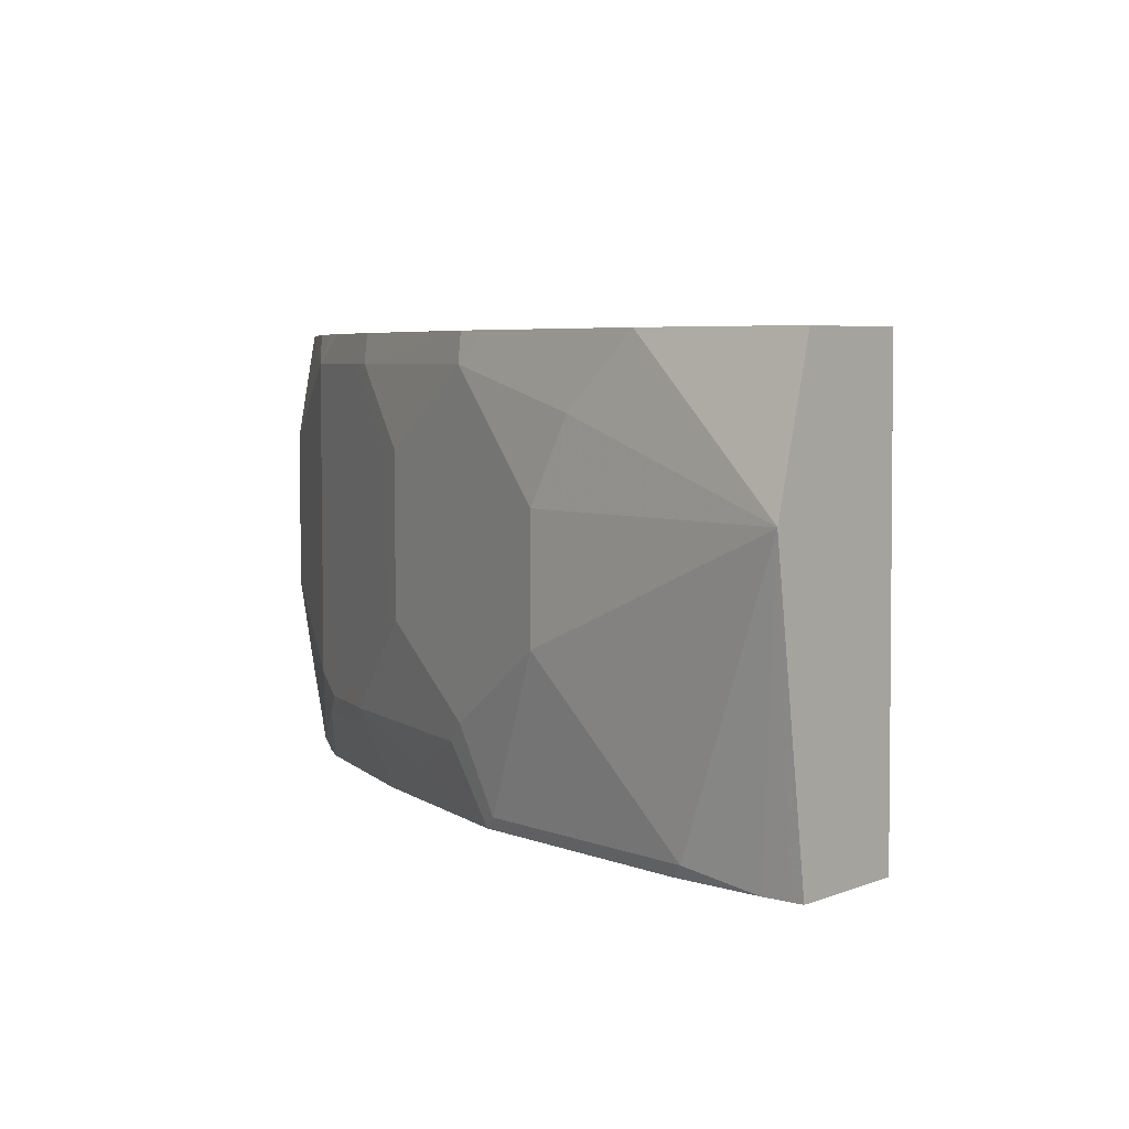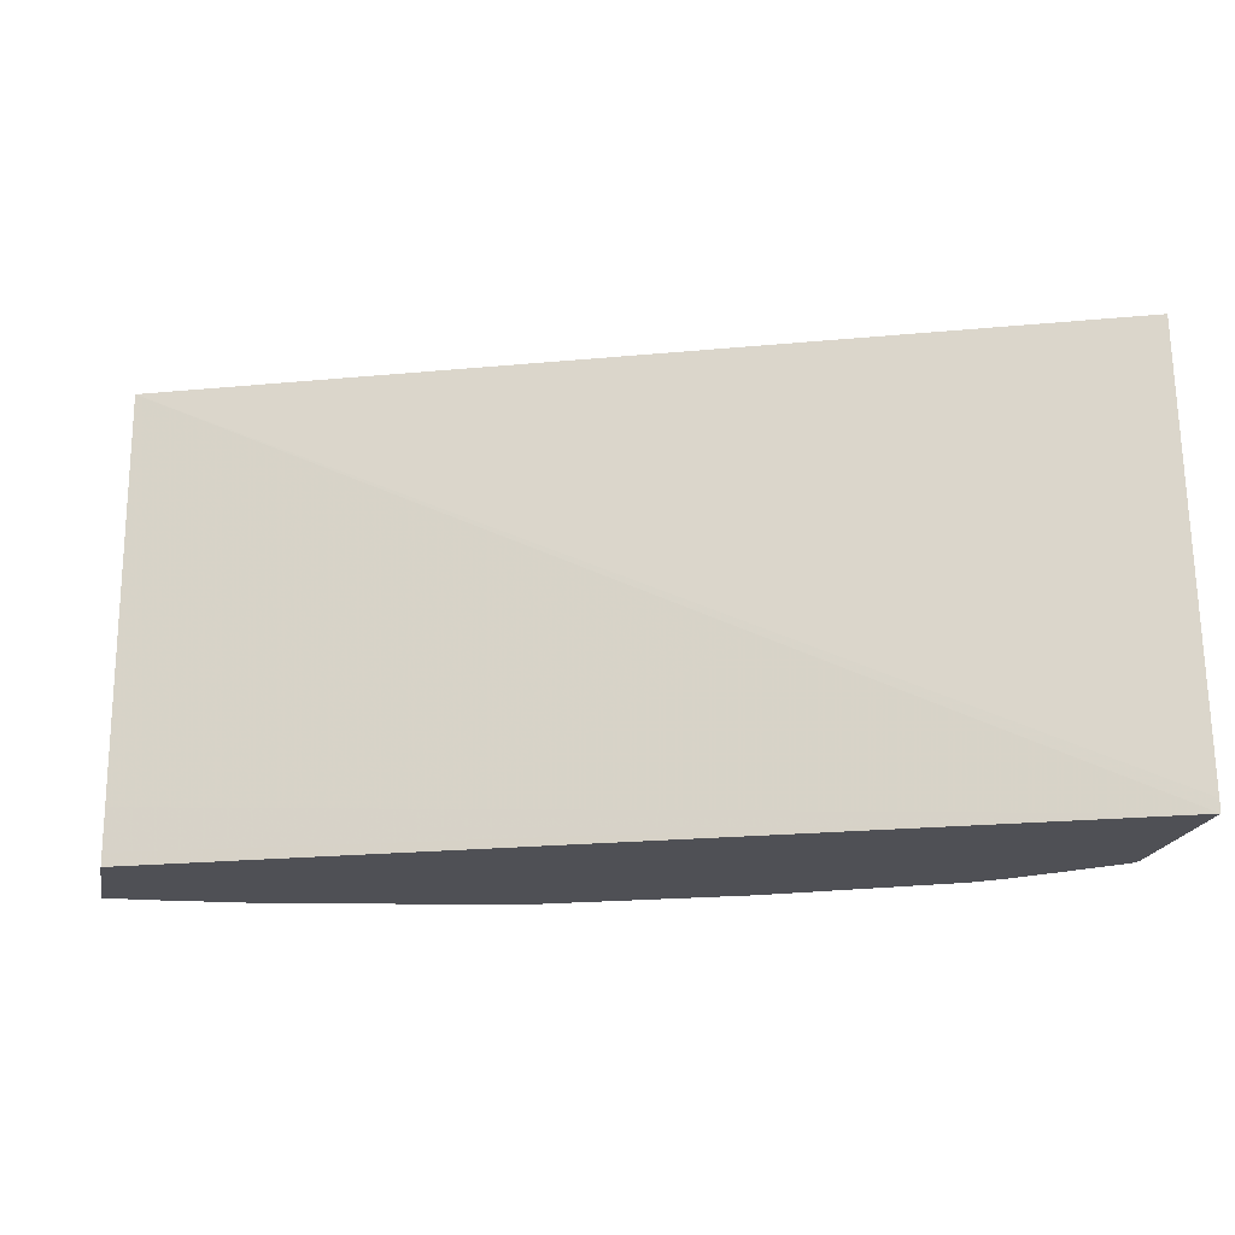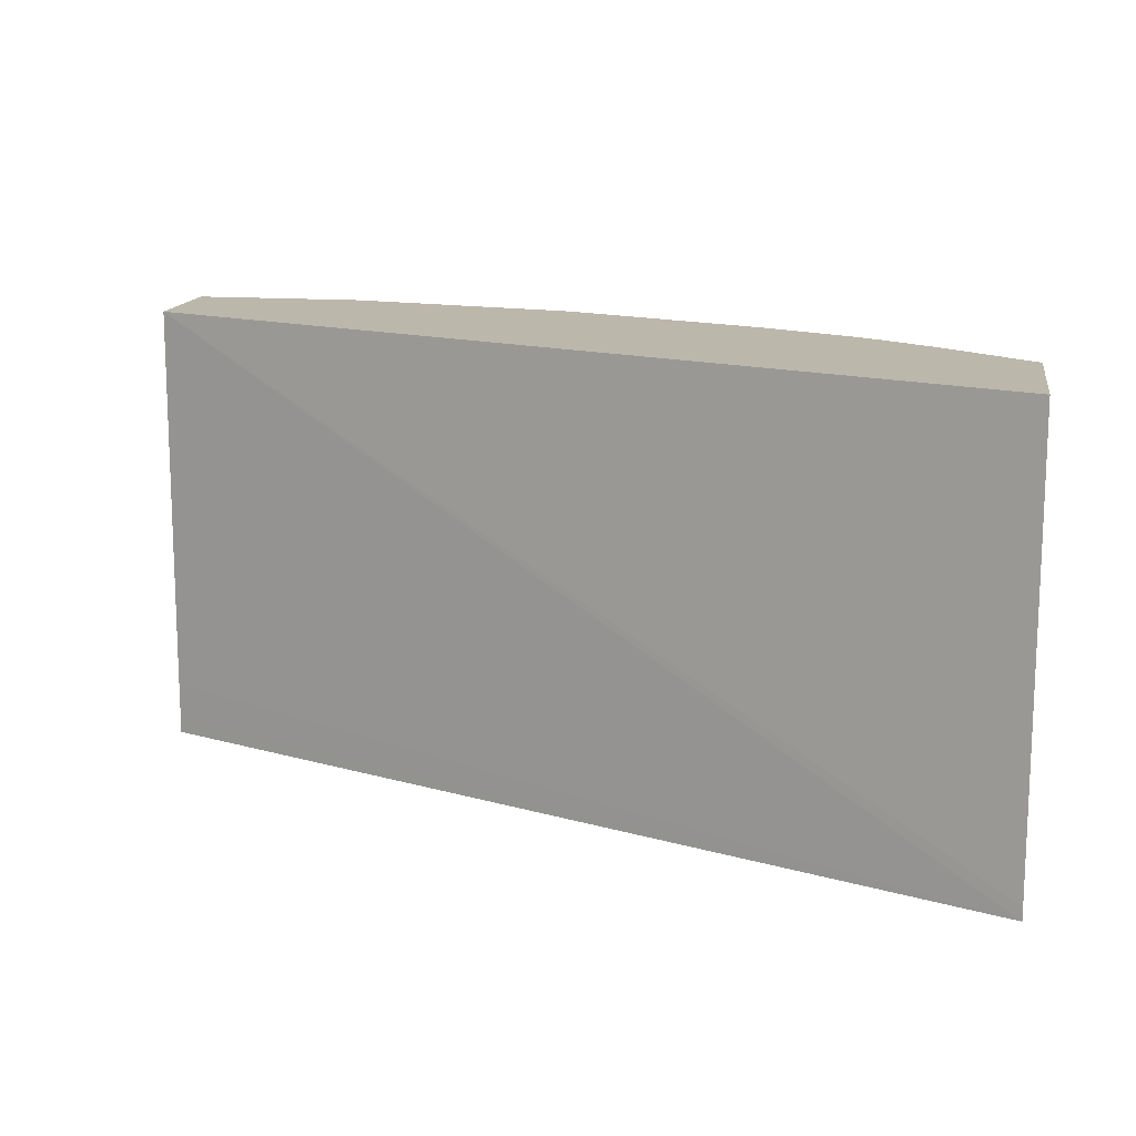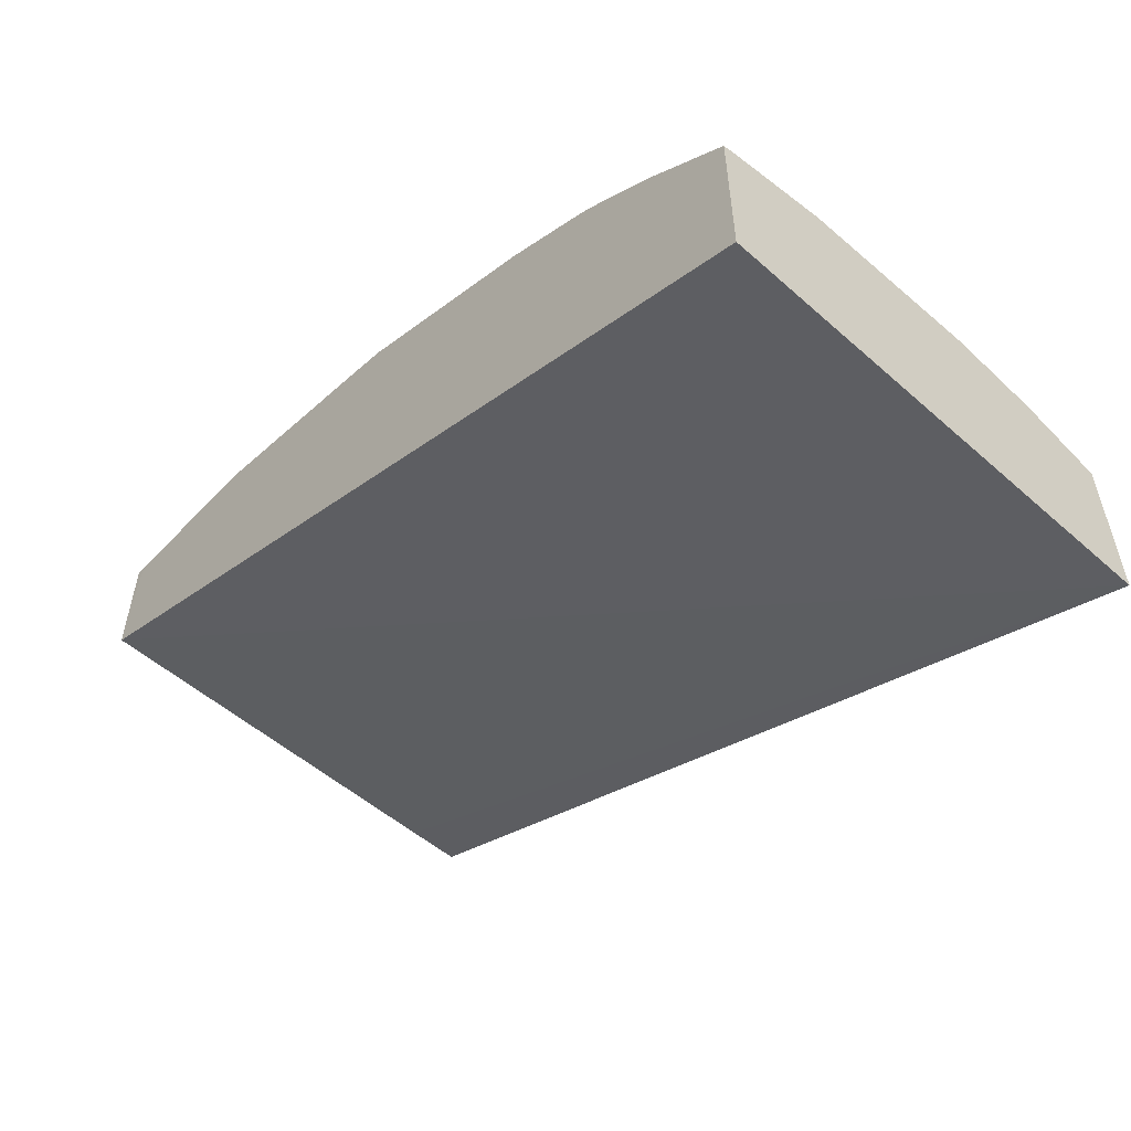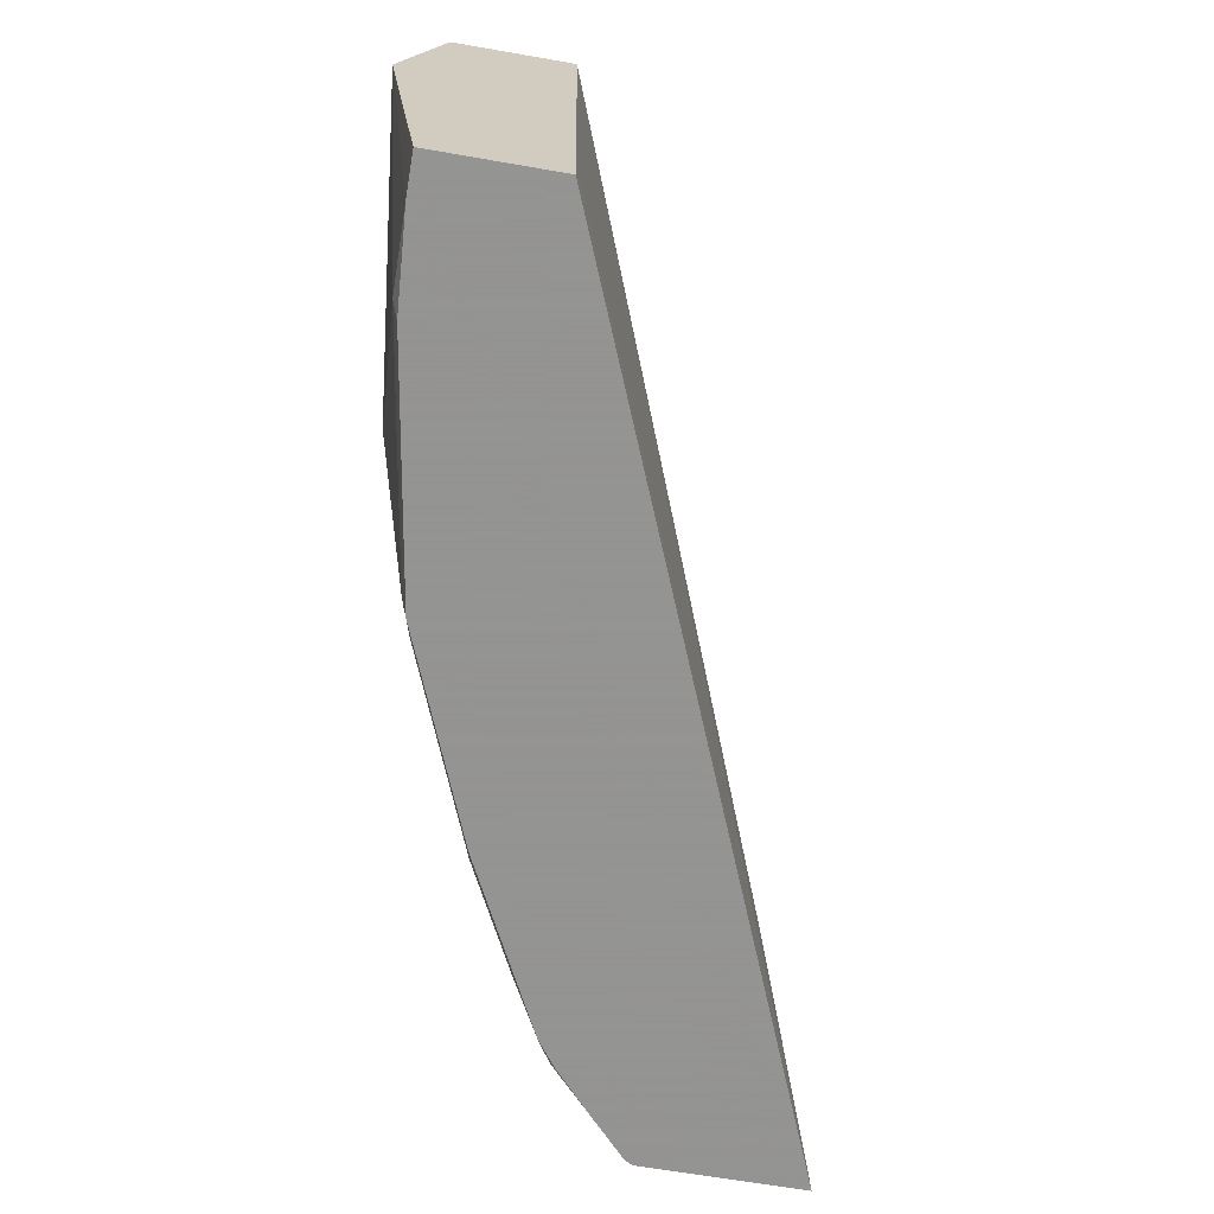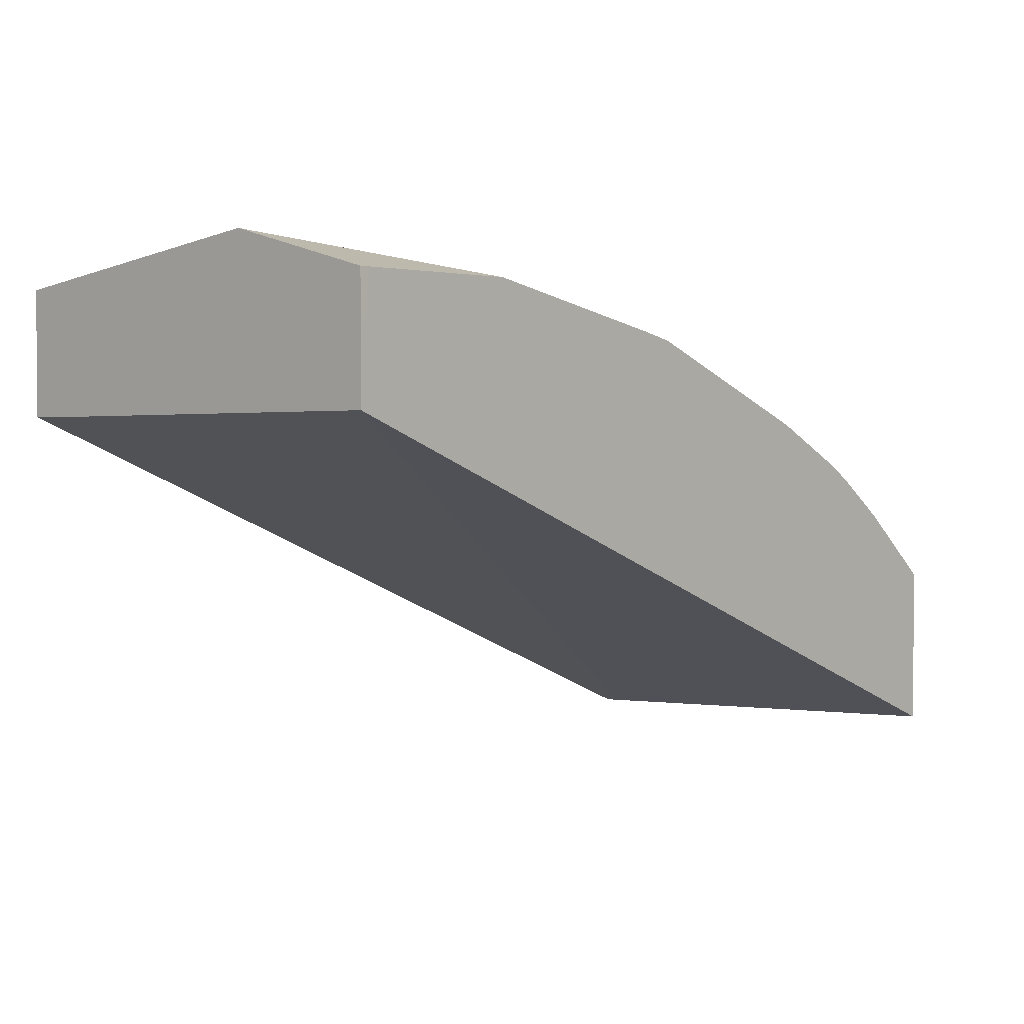
<metadata>
{"format":"obj","ext":"obj","renderer":"f3d","projection":"perspective","resolution":1024,"background":"white","views":[{"elev":5.3,"azim":40.6,"up":"+Y"},{"elev":-19.4,"azim":168.6,"up":"+Y"},{"elev":14.5,"azim":-170.4,"up":"+Y"},{"elev":-53.9,"azim":-132.3,"up":"+Z"},{"elev":-66.9,"azim":80.2,"up":"+Y"},{"elev":2.4,"azim":131.9,"up":"+Z"}]}
</metadata>
<code>
v -0.4277 -0.4454 0.4417
v -0.4277 -0.4454 0.5218
v -0.4277 -0.4391 0.4419
v -0.0001121 -0.2247 0.6208
v -0.0001121 -0.4191 0.6187
v -0.0001121 -0.4392 0.6187
v -0.0001121 -0.4454 0.6187
v -0.4258 -0.4454 0.5256
v -0.4277 -0.4077 0.5346
v -0.4277 -0.2247 0.4517
v -0.0001121 -0.2247 0.6412
v -0.0001121 -0.4454 0.6786
v -0.4037 -0.4454 0.5458
v -0.3858 -0.4391 0.5655
v -0.4258 -0.3592 0.5455
v -0.4277 -0.392 0.5373
v -0.4277 -0.2247 0.5315
v -0.0001121 -0.2248 0.6786
v -0.005134 -0.2247 0.6786
v -0.0001121 -0.2995 0.6985
v -0.006432 -0.4454 0.6786
v -0.3837 -0.4454 0.5634
v -0.3704 -0.4454 0.5732
v -0.3592 -0.4191 0.5863
v -0.3659 -0.3991 0.5854
v -0.4258 -0.2794 0.5455
v -0.4277 -0.365 0.5417
v -0.4277 -0.2307 0.533
v -0.3659 -0.2395 0.5854
v -0.3858 -0.2247 0.5655
v -0.0001121 -0.2992 0.6984
v -0.08499 -0.2247 0.6786
v -0.1198 -0.3792 0.6786
v -0.05988 -0.4391 0.6786
v -0.01999 -0.4454 0.6786
v -0.0001121 -0.2994 0.6985
v -0.1397 -0.3592 0.6786
v -0.3656 -0.4454 0.5756
v -0.3193 -0.4191 0.6062
v -0.3493 -0.4091 0.5938
v -0.4277 -0.2334 0.5335
v -0.4277 -0.2395 0.5346
v -0.4277 -0.2794 0.5417
v -0.3591 -0.2247 0.5842
v -0.3127 -0.2395 0.6121
v -0.3446 -0.2247 0.5933
v -0.3482 -0.2247 0.5912
v -0.1198 -0.2595 0.6786
v -0.1848 -0.2247 0.6586
v -0.1797 -0.4391 0.6586
v -0.186 -0.4454 0.6555
v -0.06624 -0.4454 0.6754
v -0.1397 -0.2994 0.6786
v -0.2594 -0.3592 0.6386
v -0.1996 -0.3991 0.6586
v -0.2857 -0.4454 0.6155
v -0.3093 -0.4091 0.6137
v -0.3127 -0.3991 0.6121
v -0.2727 -0.2794 0.632
v -0.2994 -0.2395 0.6187
v -0.3046 -0.2247 0.6133
v -0.1996 -0.2395 0.6586
v -0.2015 -0.2247 0.6549
v -0.2096 -0.4091 0.6536
v -0.2495 -0.4291 0.6337
v -0.2594 -0.2794 0.6386
v -0.2727 -0.3592 0.632
v -0.2694 -0.3692 0.6337
v -0.3012 -0.2247 0.615
f 29 46 47
f 29 47 44
f 31 32 36
f 32 48 36
f 32 49 48
f 33 37 50
f 37 53 66
f 34 50 51
f 34 51 52
f 34 52 35
f 36 48 53
f 37 66 54
f 33 50 34
f 29 45 46
f 20 35 21
f 29 44 30
f 26 29 28
f 26 42 43
f 26 41 42
f 26 28 41
f 25 40 29
f 24 40 25
f 24 39 40
f 23 38 24
f 20 37 33
f 20 53 37
f 20 36 53
f 37 54 55
f 20 34 35
f 29 40 45
f 37 55 50
f 51 64 65
f 39 56 57
f 60 63 69
f 20 33 34
f 60 62 63
f 60 66 62
f 60 69 61
f 57 64 68
f 57 65 64
f 57 67 58
f 57 68 67
f 56 65 57
f 54 64 55
f 54 68 64
f 54 67 68
f 54 59 67
f 54 66 59
f 53 62 66
f 51 65 56
f 39 57 40
f 40 57 58
f 40 58 45
f 45 58 67
f 45 67 59
f 45 59 66
f 38 56 39
f 45 66 60
f 45 61 46
f 48 49 62
f 48 62 53
f 49 63 62
f 50 55 51
f 51 55 64
f 45 60 61
f 19 32 31
f 24 38 39
f 17 29 30
f 4 18 31
f 4 11 18
f 3 10 4
f 2 8 9
f 1 8 2
f 1 13 8
f 1 22 13
f 1 23 22
f 1 38 23
f 1 56 38
f 1 51 56
f 1 52 51
f 1 35 52
f 1 21 35
f 4 31 36
f 1 12 21
f 1 6 7
f 1 5 6
f 1 3 4
f 1 10 3
f 1 17 10
f 1 28 17
f 1 41 28
f 1 42 41
f 1 43 42
f 1 27 43
f 1 16 27
f 1 9 16
f 1 2 9
f 18 19 31
f 1 7 12
f 4 36 20
f 1 4 5
f 4 12 7
f 17 28 29
f 4 20 12
f 15 29 26
f 15 25 29
f 15 27 16
f 15 43 27
f 15 26 43
f 14 24 25
f 14 23 24
f 14 22 23
f 13 22 14
f 12 20 21
f 11 19 18
f 9 14 15
f 9 15 16
f 14 25 15
f 8 13 14
f 4 6 5
f 8 14 9
f 4 10 17
f 4 17 30
f 4 30 44
f 4 47 46
f 4 46 61
f 4 44 47
f 4 69 63
f 4 63 49
f 4 49 32
f 4 32 19
f 4 19 11
f 4 61 69
f 4 7 6

</code>
